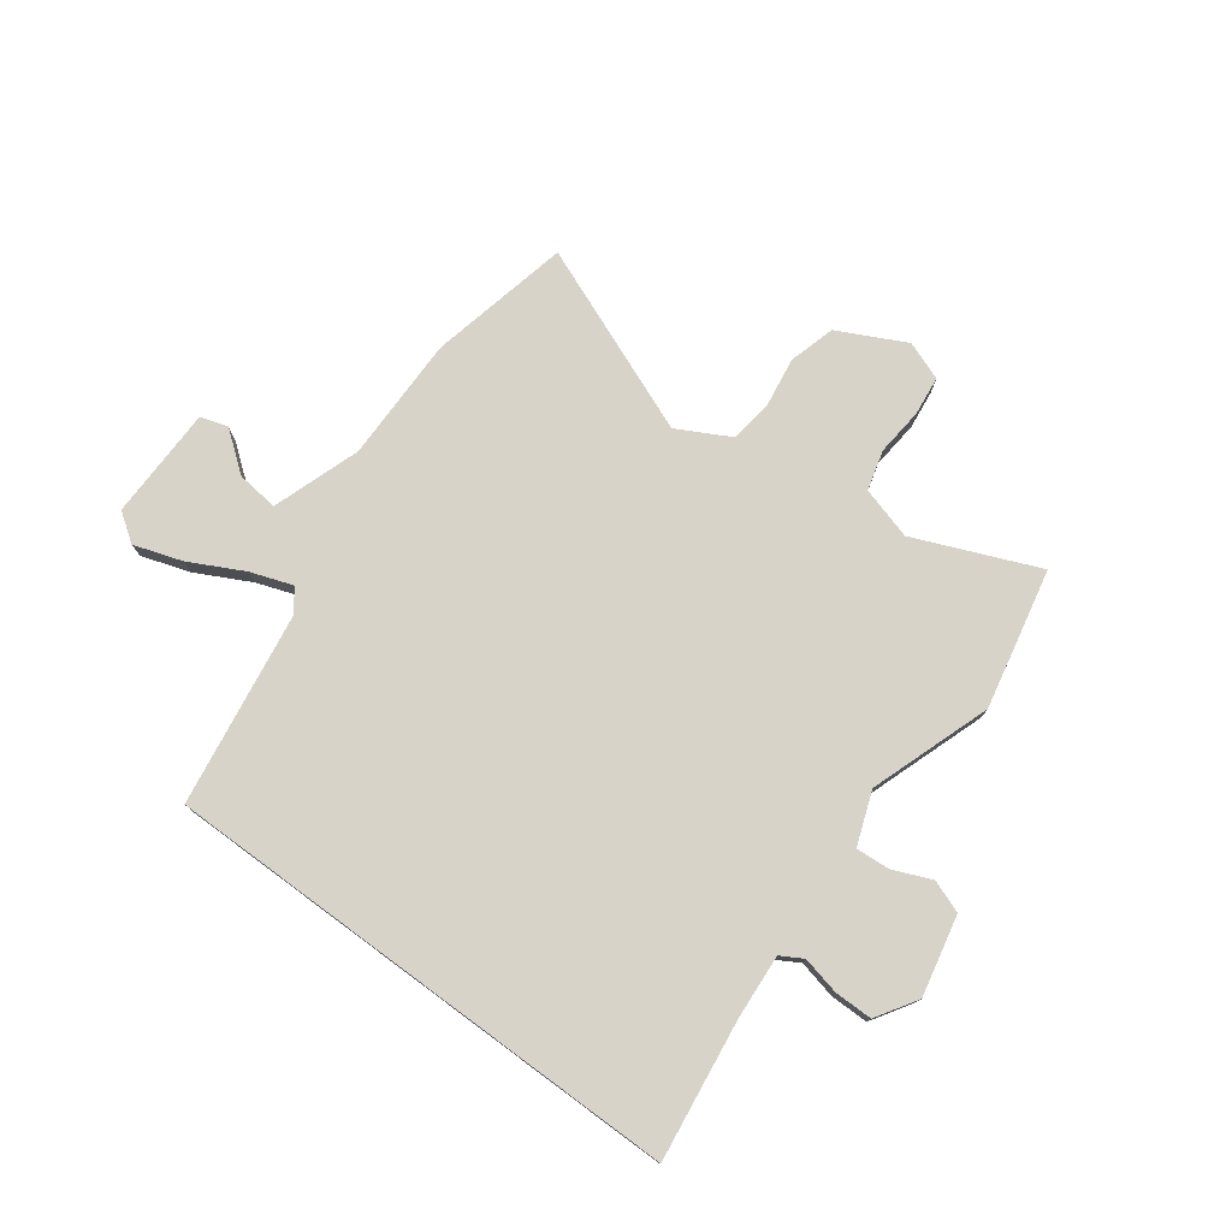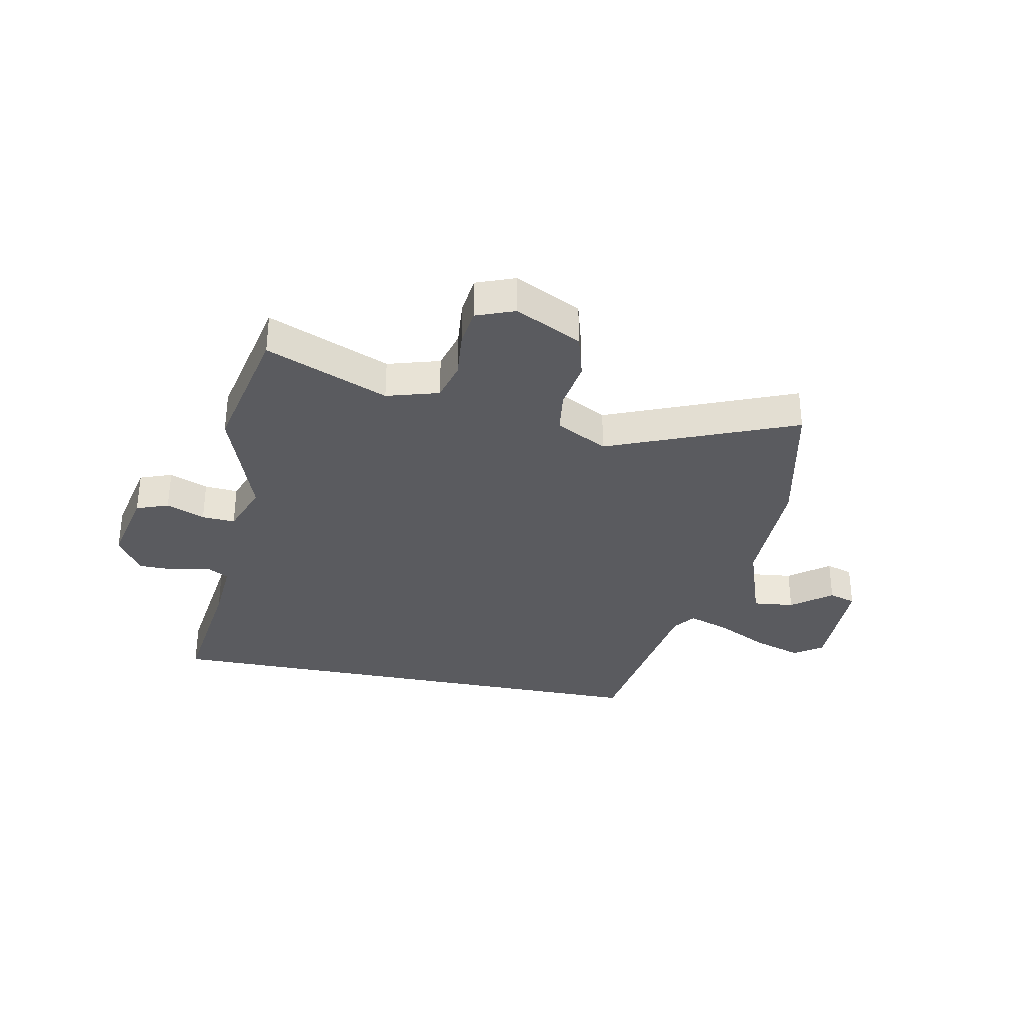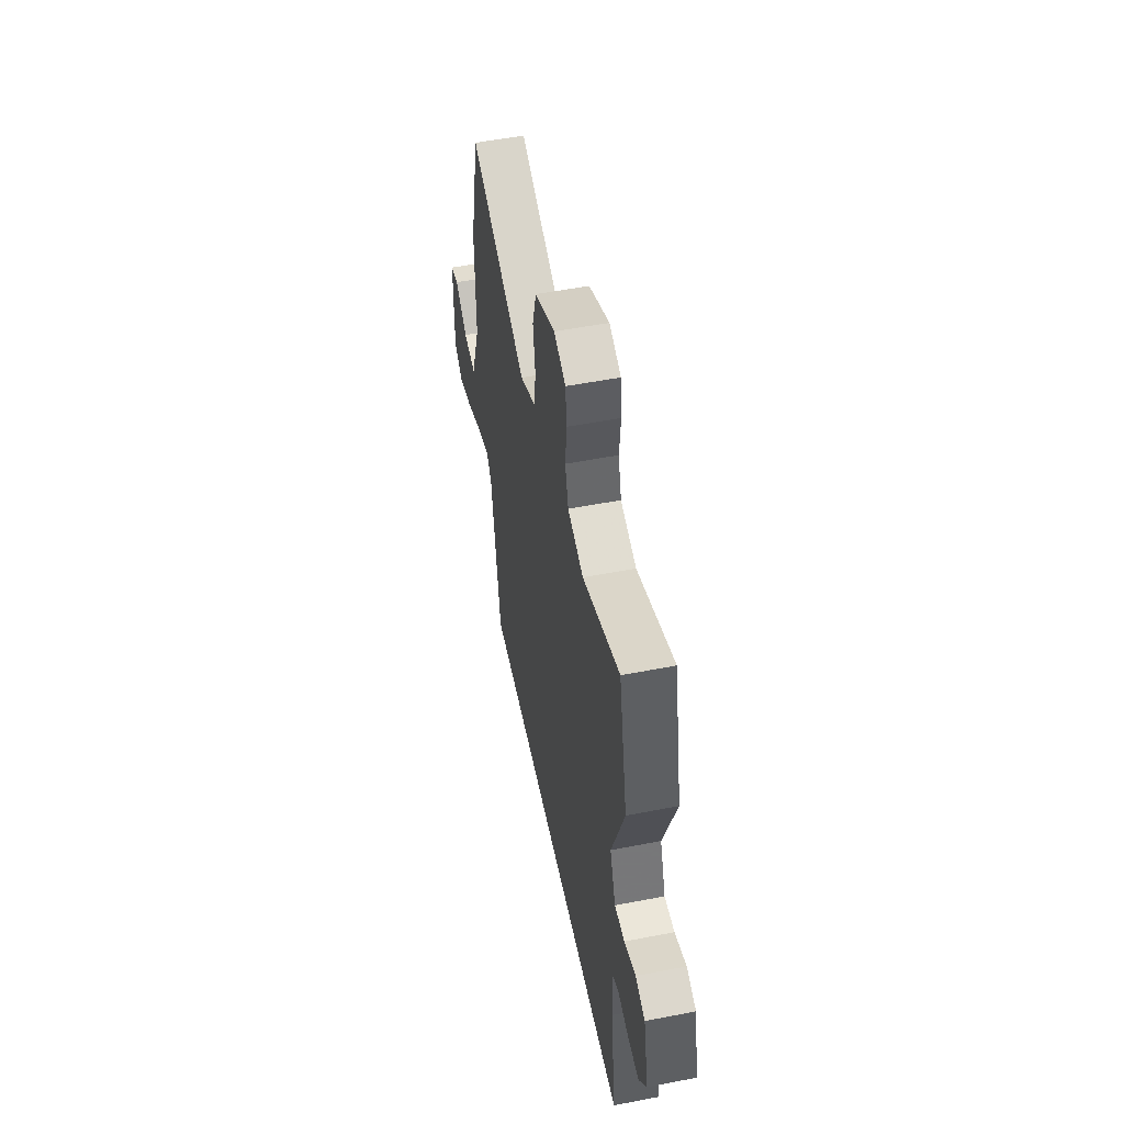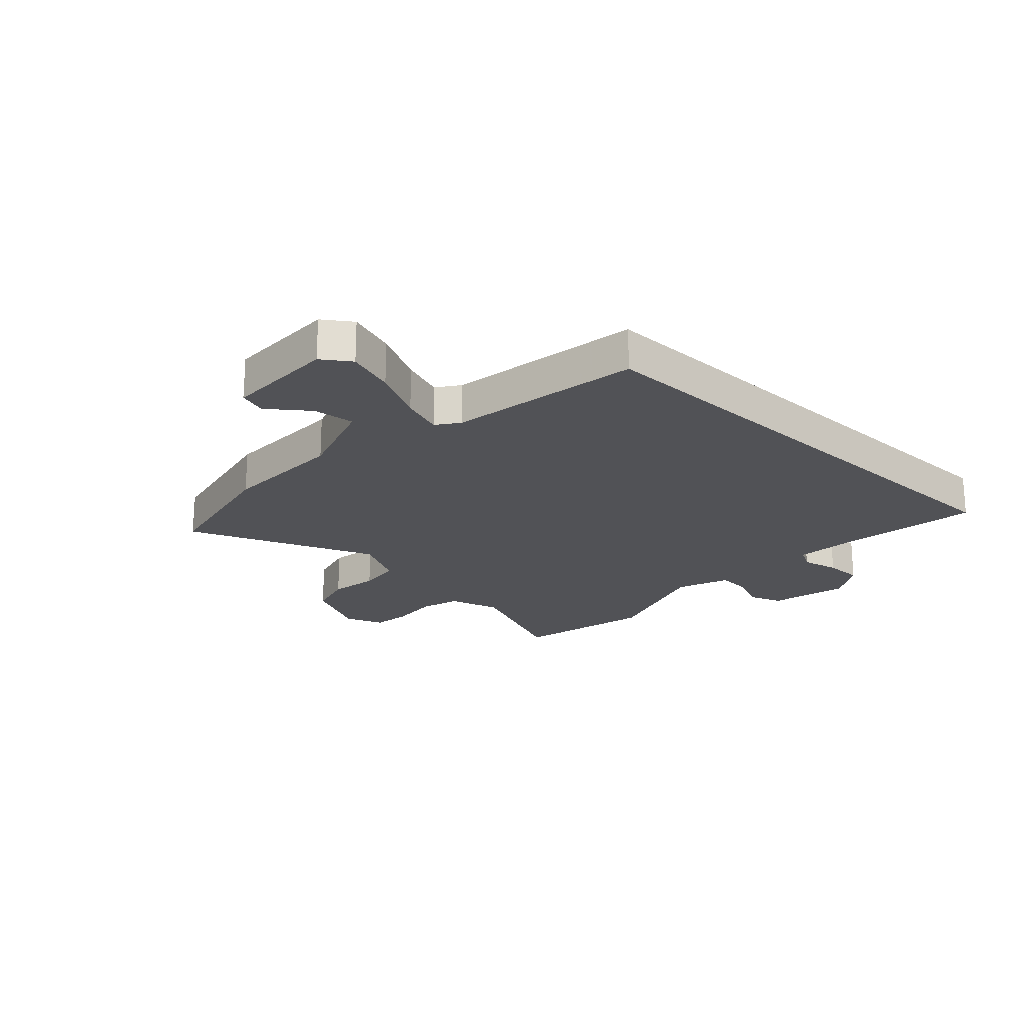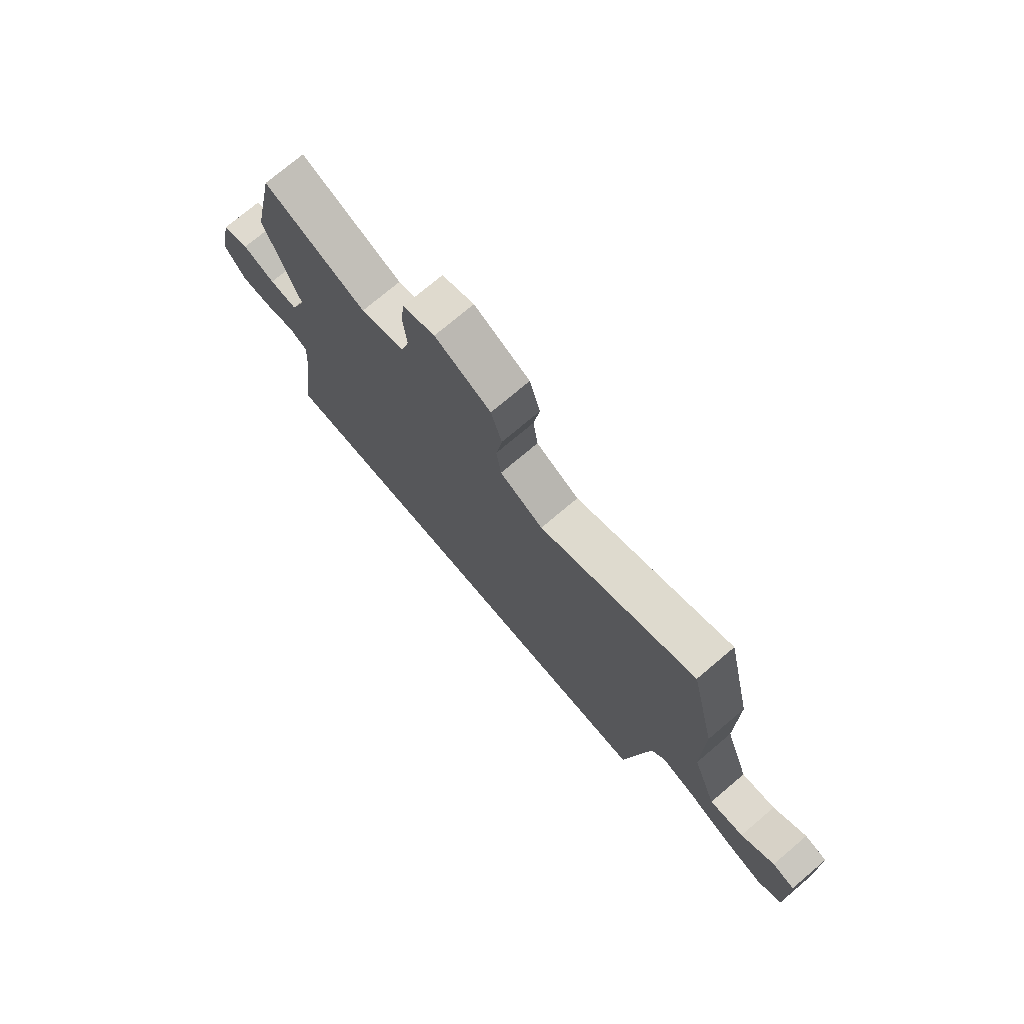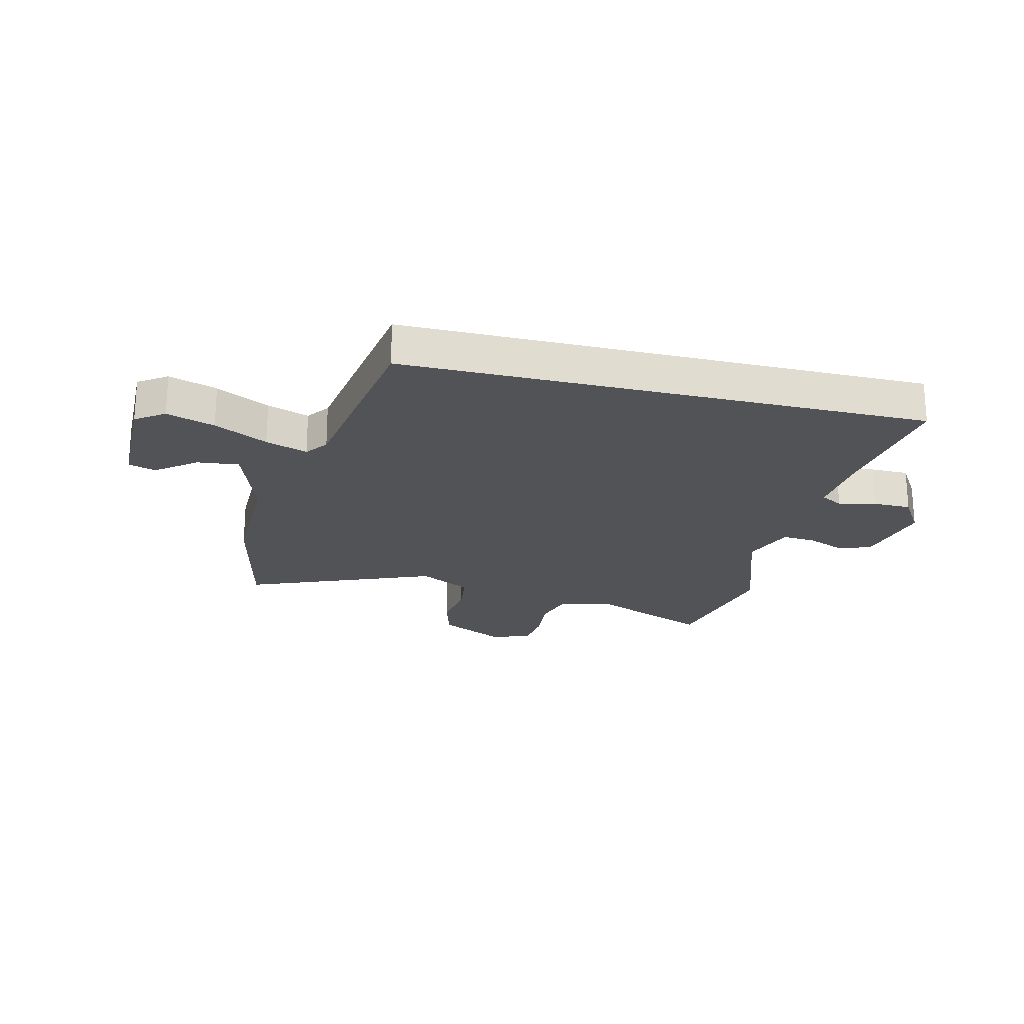
<metadata>
{"format":"obj","ext":"obj","renderer":"f3d","projection":"perspective","resolution":1024,"background":"white","views":[{"elev":76.4,"azim":-143.6,"up":"+Y"},{"elev":-32.9,"azim":-11.3,"up":"+Y"},{"elev":53.6,"azim":-101.7,"up":"+Z"},{"elev":-21.2,"azim":136.7,"up":"+Y"},{"elev":74.8,"azim":49.8,"up":"+Z"},{"elev":-22.0,"azim":166.2,"up":"+Y"}]}
</metadata>
<code>
v 0.481 0.07 0.586
v 0.536 0.07 0.338
v 0.535 0.07 0.118
v 0.588 0.07 -0.036
v 0.661 0.07 -0.028
v 0.731 0.07 0.026
v 0.779 0.07 0.011
v 0.782 0.07 -0.187
v 0.732 0.07 -0.222
v 0.647 0.07 -0.194
v 0.553 0.07 -0.146
v 0.479 0.07 -0.12
v 0.45 0.07 -0.16
v 0.399 0.07 -0.5
v -0.524 0.07 -0.5
v -0.492 0.07 -0.256
v -0.484 0.07 -0.141
v -0.523 0.07 -0.119
v -0.589 0.07 -0.134
v -0.656 0.07 -0.134
v -0.701 0.07 -0.063
v -0.671 0.07 0.078
v -0.614 0.07 0.099
v -0.546 0.07 0.071
v -0.487 0.07 0.067
v -0.453 0.07 0.16
v -0.527 0.07 0.372
v -0.476 0.07 0.617
v -0.26 0.07 0.527
v -0.168 0.07 0.554
v -0.149 0.07 0.624
v -0.157 0.07 0.708
v -0.149 0.07 0.777
v -0.081 0.07 0.803
v 0.037 0.07 0.744
v 0.06 0.07 0.663
v 0.047 0.07 0.576
v 0.057 0.07 0.5
v 0.149 0.07 0.451
v 0.481 0 0.586
v 0.536 0 0.338
v 0.535 0 0.118
v 0.588 0 -0.036
v 0.661 0 -0.028
v 0.731 0 0.026
v 0.779 0 0.011
v 0.782 0 -0.187
v 0.732 0 -0.222
v 0.647 0 -0.194
v 0.553 0 -0.146
v 0.479 0 -0.12
v 0.45 0 -0.16
v 0.399 0 -0.5
v -0.524 0 -0.5
v -0.492 0 -0.256
v -0.484 0 -0.141
v -0.523 0 -0.119
v -0.589 0 -0.134
v -0.656 0 -0.134
v -0.701 0 -0.063
v -0.671 0 0.078
v -0.614 0 0.099
v -0.546 0 0.071
v -0.487 0 0.067
v -0.453 0 0.16
v -0.527 0 0.372
v -0.476 0 0.617
v -0.26 0 0.527
v -0.168 0 0.554
v -0.149 0 0.624
v -0.157 0 0.708
v -0.149 0 0.777
v -0.081 0 0.803
v 0.037 0 0.744
v 0.06 0 0.663
v 0.047 0 0.576
v 0.057 0 0.5
v 0.149 0 0.451
f 35 36 37
f 34 35 37
f 33 34 37
f 32 33 37
f 31 32 37
f 30 31 37 38
f 29 30 38 39
f 26 27 28 29
f 25 26 29 39
f 22 23 24
f 21 22 24
f 20 21 24
f 19 20 24
f 18 19 24
f 17 18 24 25
f 13 14 15 16
f 12 13 16 17
f 9 10 11
f 8 9 11
f 7 8 11
f 6 7 11
f 5 6 11
f 4 5 11 12
f 17 25 39
f 12 17 39
f 4 12 39
f 3 4 39
f 1 2 3 39
f 76 75 74
f 76 74 73
f 76 73 72
f 76 72 71
f 76 71 70
f 77 76 70 69
f 78 77 69 68
f 68 67 66 65
f 78 68 65 64
f 63 62 61
f 63 61 60
f 63 60 59
f 63 59 58
f 63 58 57
f 64 63 57 56
f 55 54 53 52
f 56 55 52 51
f 50 49 48
f 50 48 47
f 50 47 46
f 50 46 45
f 50 45 44
f 51 50 44 43
f 78 64 56
f 78 56 51
f 78 51 43
f 78 43 42
f 78 42 41 40
f 1 40 41 2
f 2 41 42 3
f 3 42 43 4
f 4 43 44 5
f 5 44 45 6
f 6 45 46 7
f 7 46 47 8
f 8 47 48 9
f 9 48 49 10
f 10 49 50 11
f 11 50 51 12
f 12 51 52 13
f 13 52 53 14
f 14 53 54 15
f 15 54 55 16
f 16 55 56 17
f 17 56 57 18
f 18 57 58 19
f 19 58 59 20
f 20 59 60 21
f 21 60 61 22
f 22 61 62 23
f 23 62 63 24
f 24 63 64 25
f 25 64 65 26
f 26 65 66 27
f 27 66 67 28
f 28 67 68 29
f 29 68 69 30
f 30 69 70 31
f 31 70 71 32
f 32 71 72 33
f 33 72 73 34
f 34 73 74 35
f 35 74 75 36
f 36 75 76 37
f 37 76 77 38
f 38 77 78 39
f 39 78 40 1

</code>
